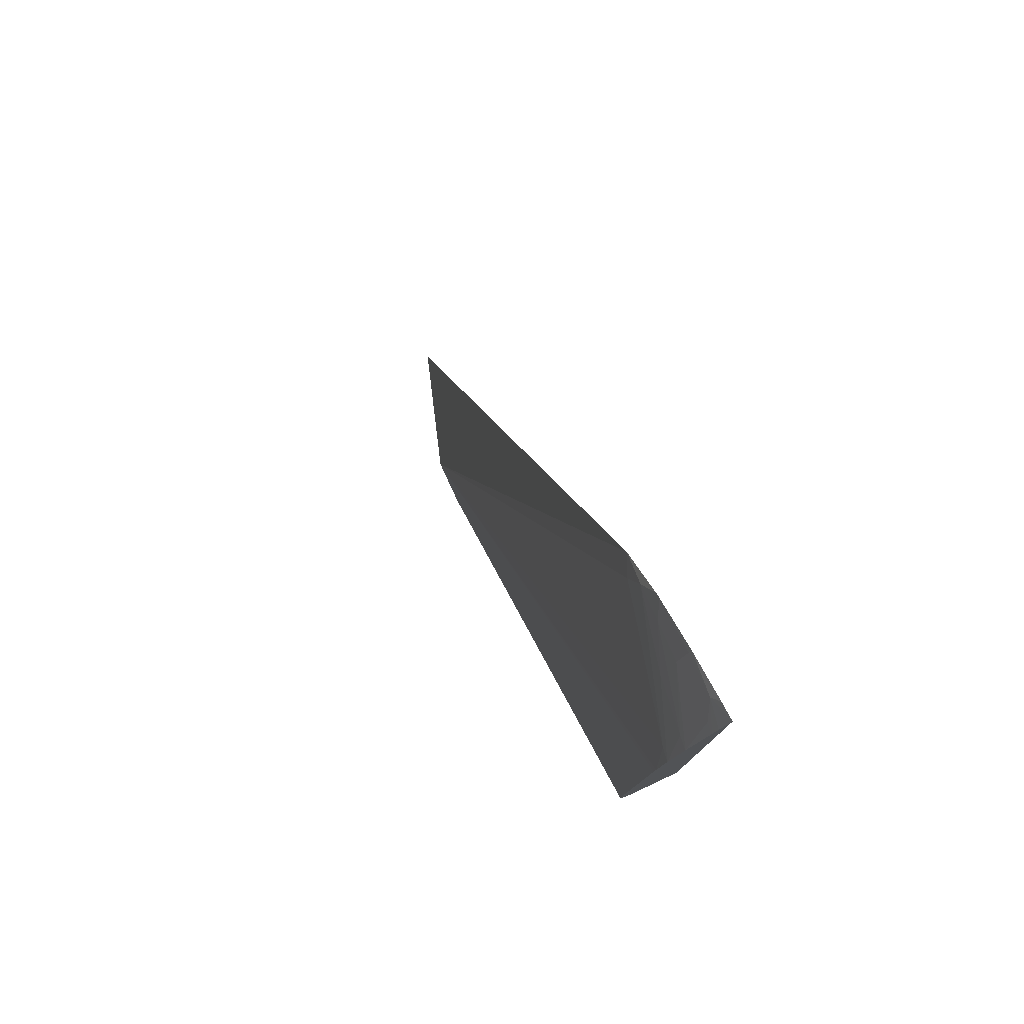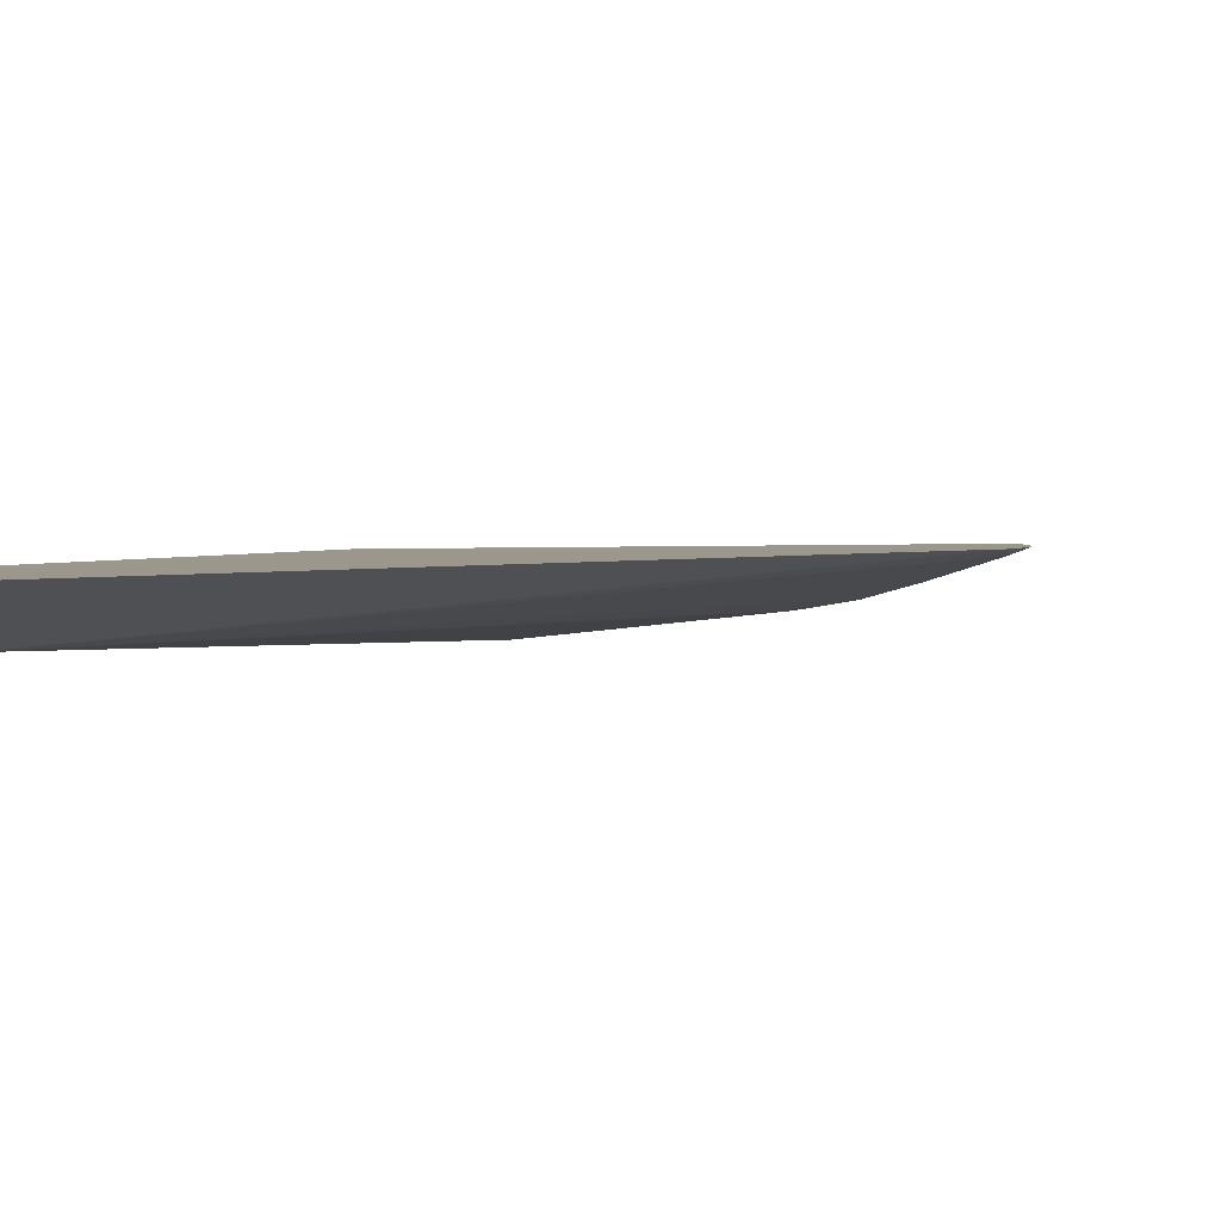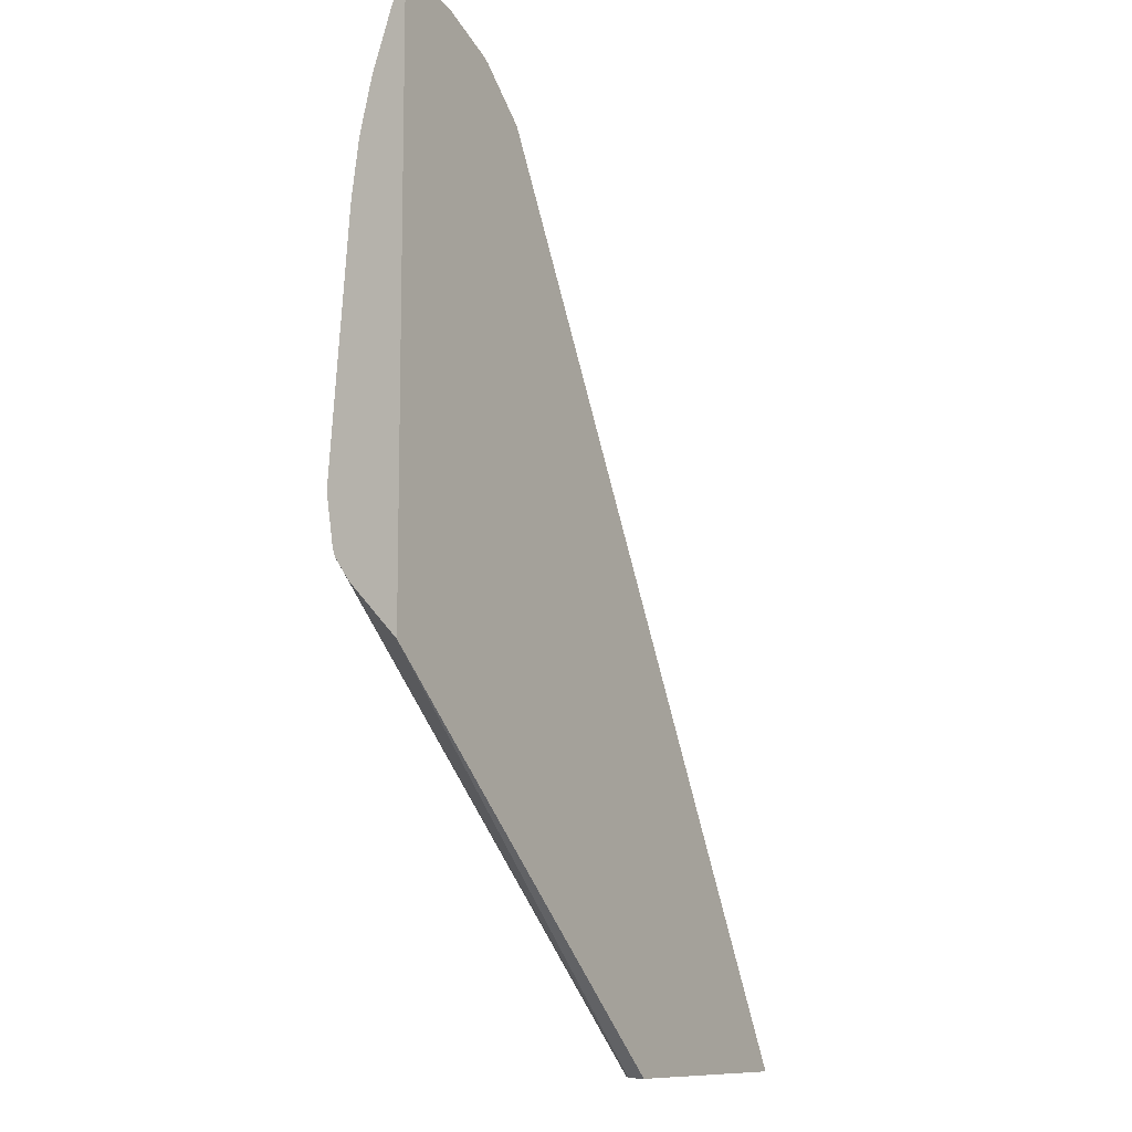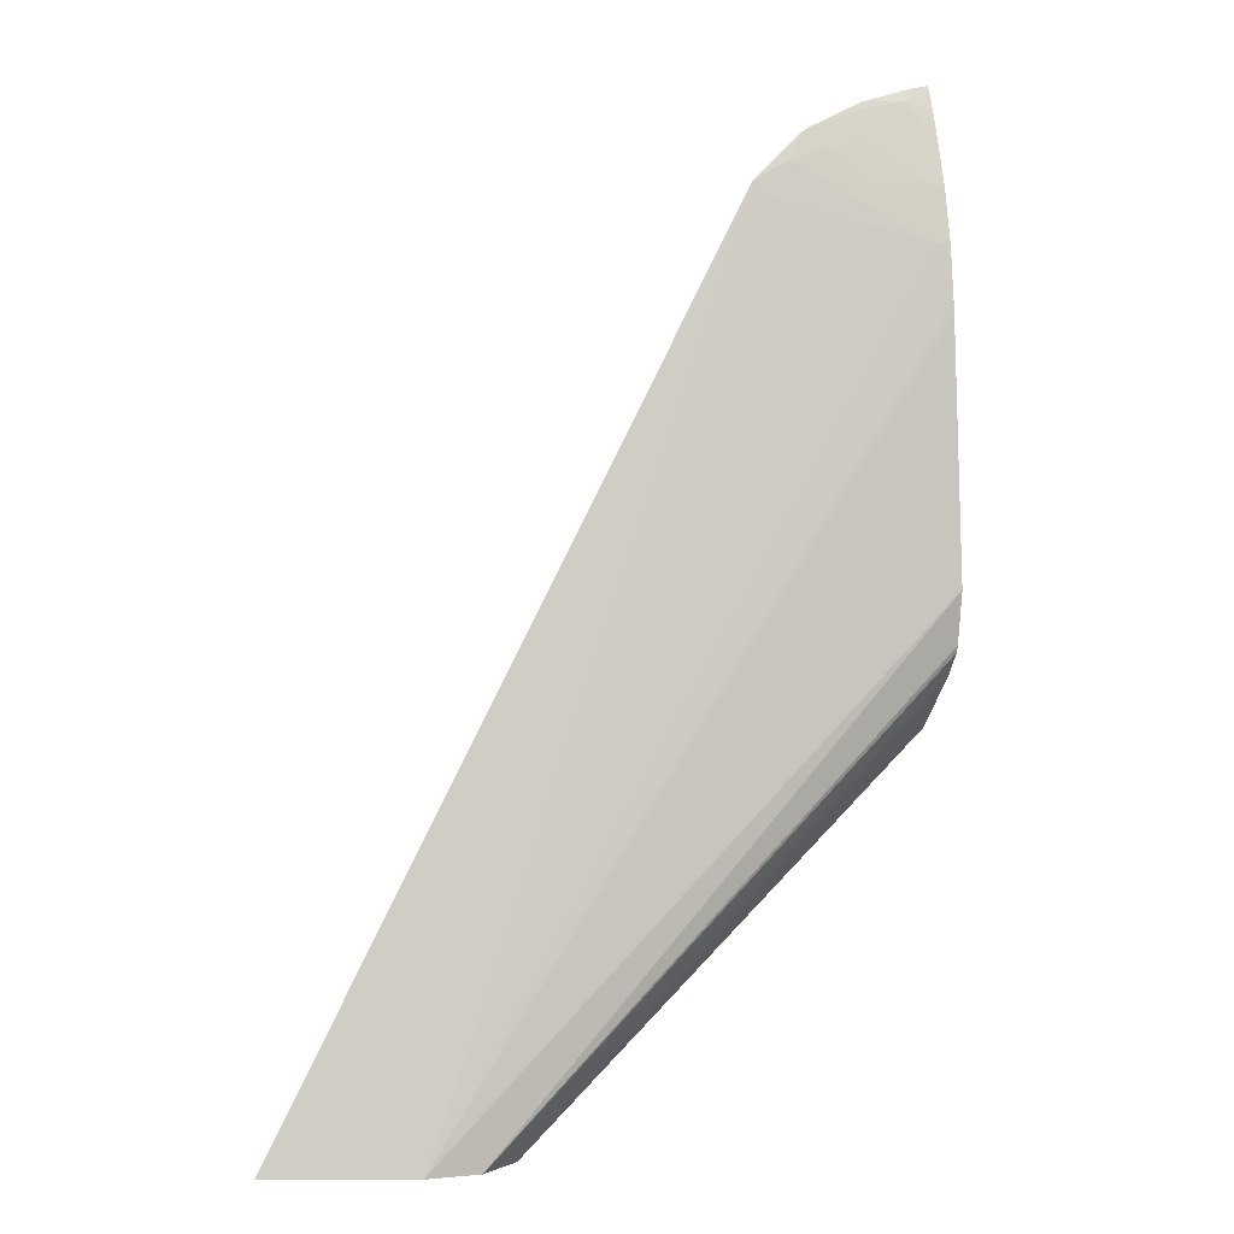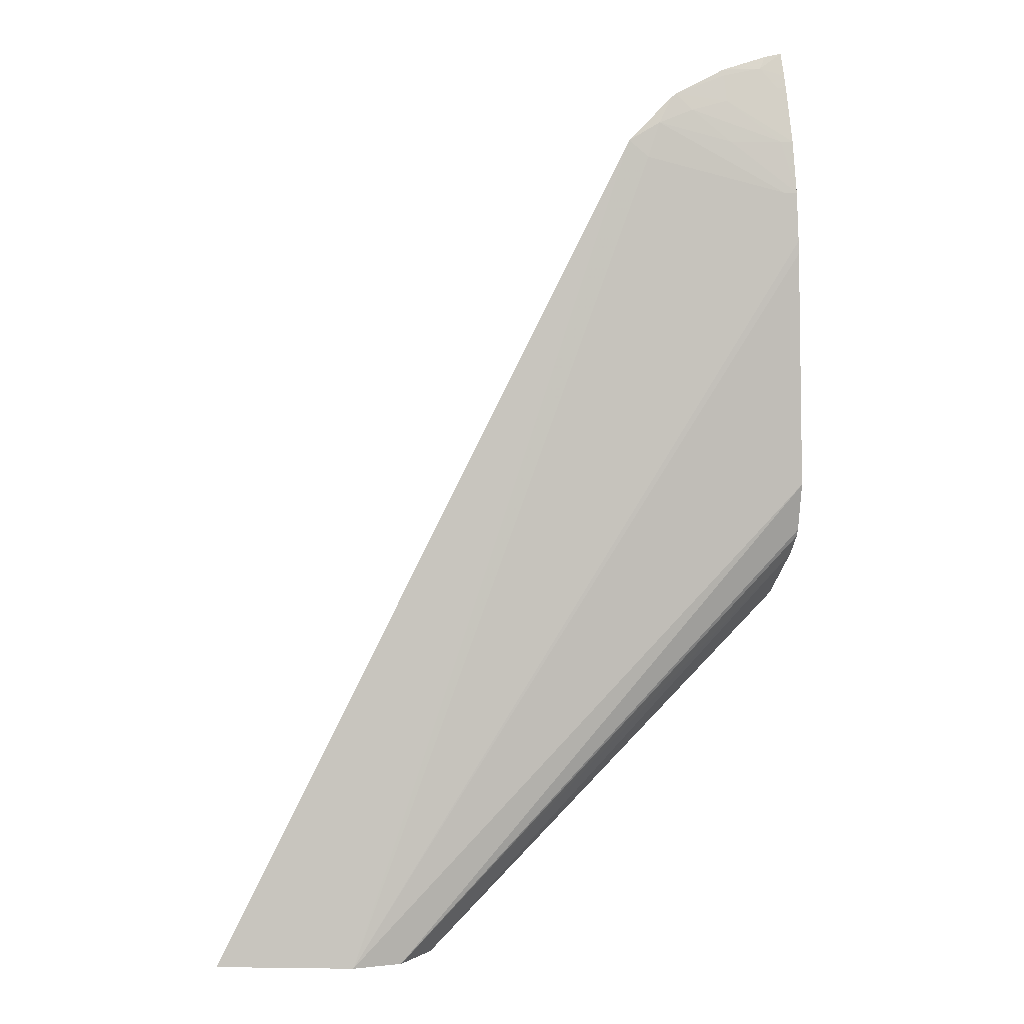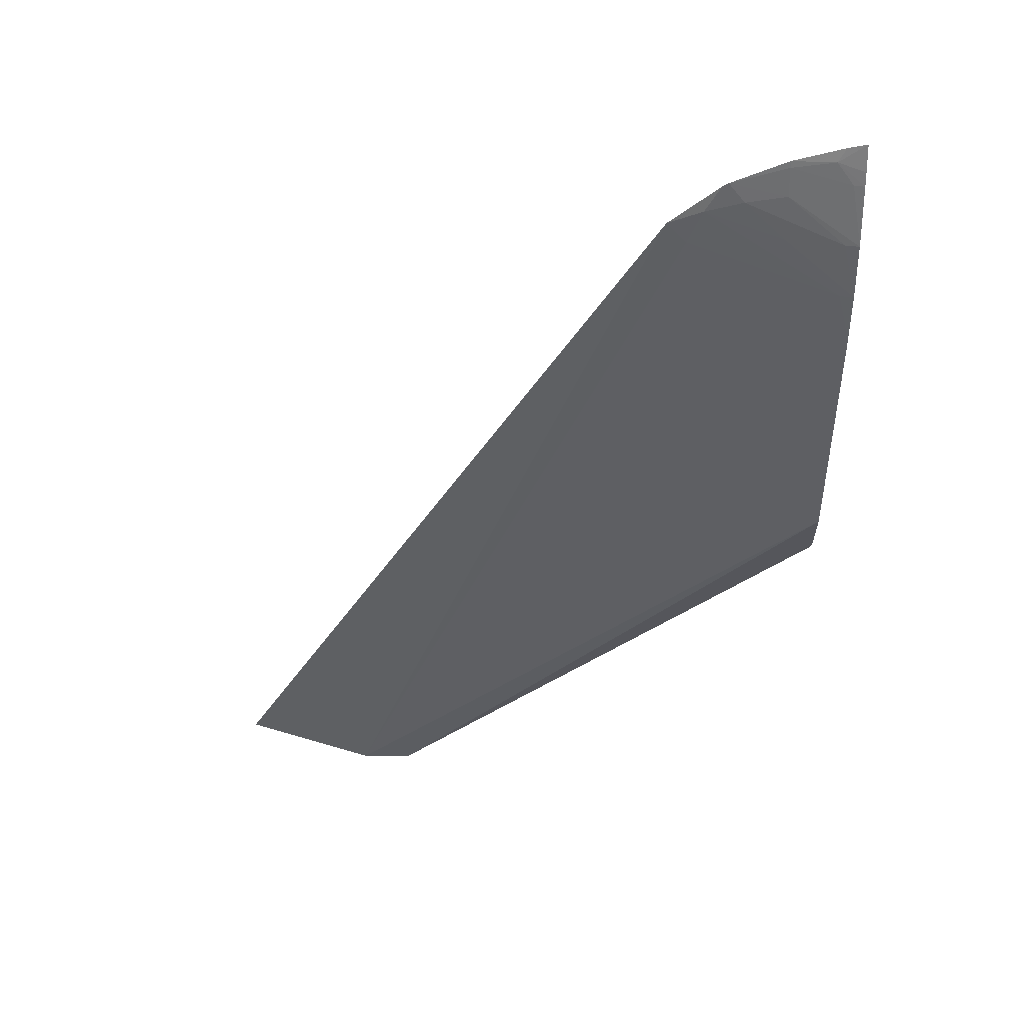
<metadata>
{"format":"obj","ext":"obj","renderer":"f3d","projection":"perspective","resolution":1024,"background":"white","views":[{"elev":79.0,"azim":63.0,"up":"+Z"},{"elev":2.6,"azim":-108.5,"up":"+Y"},{"elev":-10.3,"azim":122.7,"up":"+Z"},{"elev":3.8,"azim":-19.8,"up":"+Z"},{"elev":9.3,"azim":-18.0,"up":"+Z"},{"elev":53.4,"azim":-2.0,"up":"+Z"}]}
</metadata>
<code>
v 0.004457 0.009663 0.02768
v 0.004457 0.009663 0.01462
v -0.009527 0.009663 0.006553
v -0.004195 0.009663 0.006553
v -0.006513 0.008569 0.006553
v 0.0006224 0.009663 0.02564
v 0.001798 0.009663 0.02672
v 0.002977 0.009663 0.02729
v 0.004053 0.009663 0.0276
v 0.003879 0.009555 0.02732
v 0.002977 0.009611 0.02715
v 0.002977 0.009409 0.02656
v 0.004233 0.009357 0.02687
v 0.004457 0.009331 0.02686
v 0.004457 0.008901 0.02561
v 0.004168 0.008943 0.02561
v 0.004457 0.008615 0.02442
v 0.002977 0.009149 0.02561
v 0.002133 0.009482 0.02635
v 0.00134 0.009557 0.02605
v 0.001682 0.009663 0.02664
v 0.001037 0.009486 0.02526
v 0.004168 0.00867 0.02442
v 0.004457 0.008456 0.0233
v 0.004457 0.008424 0.023
v 0.004457 0.00798 0.01756
v -0.005368 0.008523 0.006553
v -0.00449 0.009109 0.006553
v -0.005352 0.00853 0.006553
v 0.004457 0.008205 0.01628
v 0.004457 0.008543 0.01579
v 0.004457 0.008149 0.01643
v 0.004457 0.00944 0.02715
f 29 31 30
f 29 30 27
f 29 27 28
f 28 27 4
f 5 4 27
f 5 27 26
f 6 5 22
f 25 26 24
f 25 24 5
f 23 22 5
f 23 5 24
f 29 28 31
f 25 5 26
f 31 28 2
f 23 24 17
f 30 2 26
f 18 20 17
f 32 30 26
f 32 27 30
f 32 26 27
f 26 2 1
f 24 26 1
f 15 24 1
f 17 24 15
f 14 15 1
f 33 14 1
f 33 10 14
f 33 1 10
f 28 4 2
f 31 2 30
f 23 17 20
f 12 11 7
f 20 6 22
f 23 20 22
f 2 3 1
f 4 3 2
f 5 3 4
f 6 3 5
f 6 1 3
f 7 1 6
f 9 1 8
f 9 10 1
f 9 8 10
f 8 11 10
f 8 7 11
f 13 11 12
f 13 10 11
f 8 1 7
f 13 15 14
f 13 14 10
f 21 7 6
f 19 16 12
f 19 12 7
f 19 21 20
f 19 20 18
f 19 7 21
f 19 18 16
f 16 18 17
f 16 17 15
f 16 15 12
f 13 12 15
f 21 6 20

</code>
